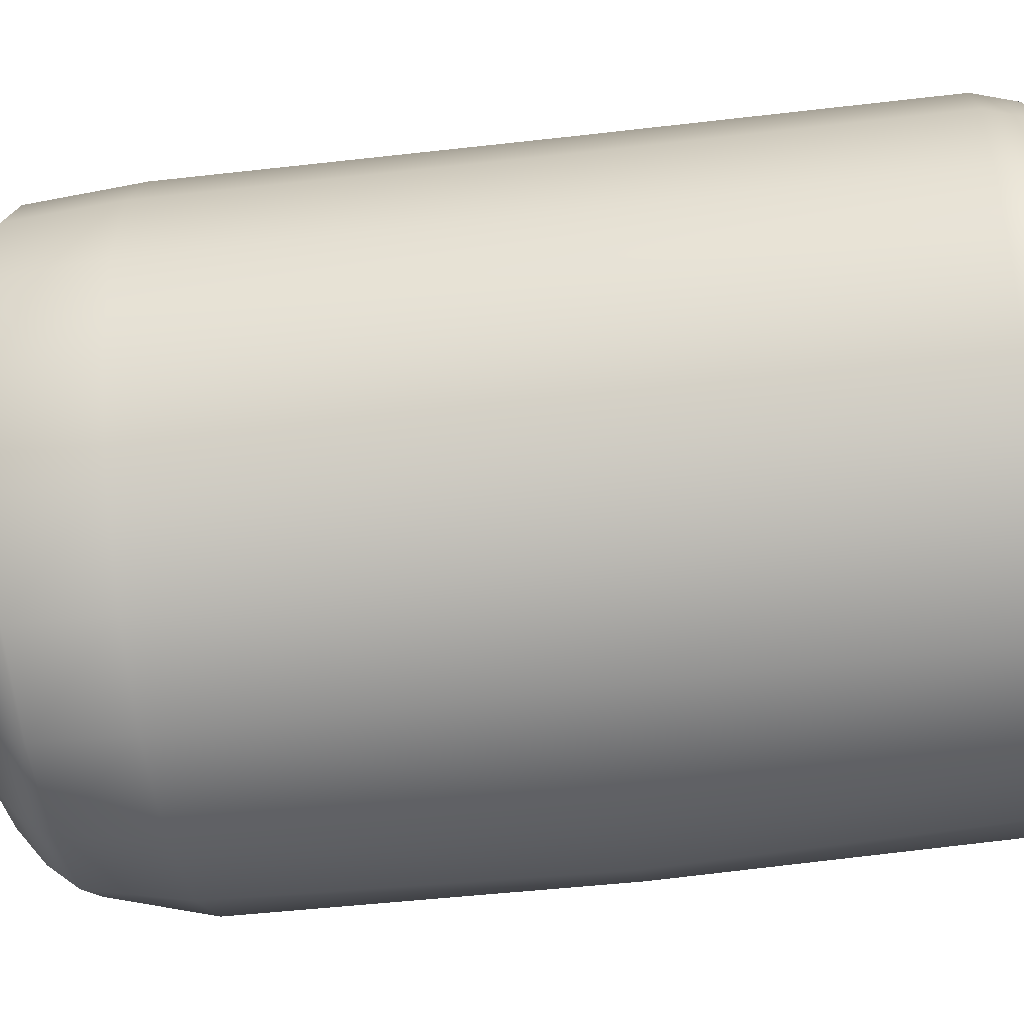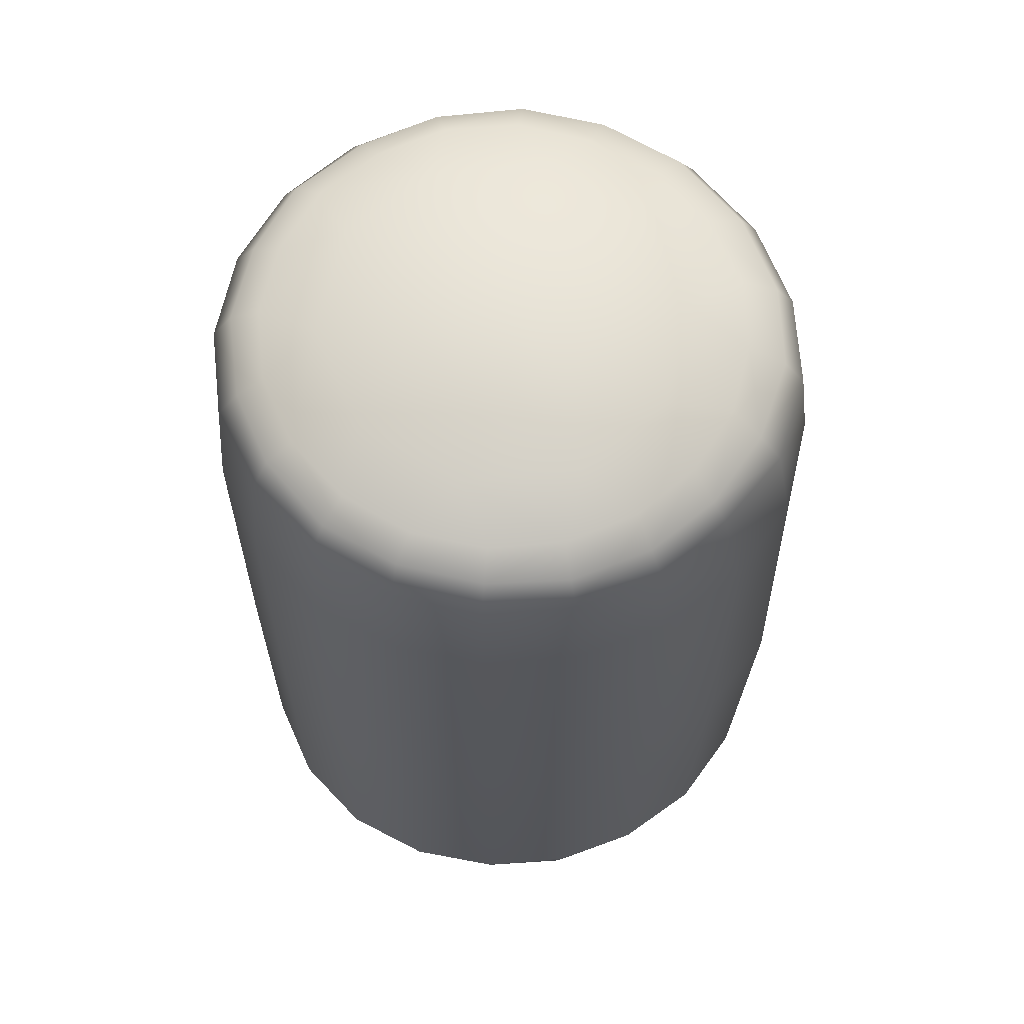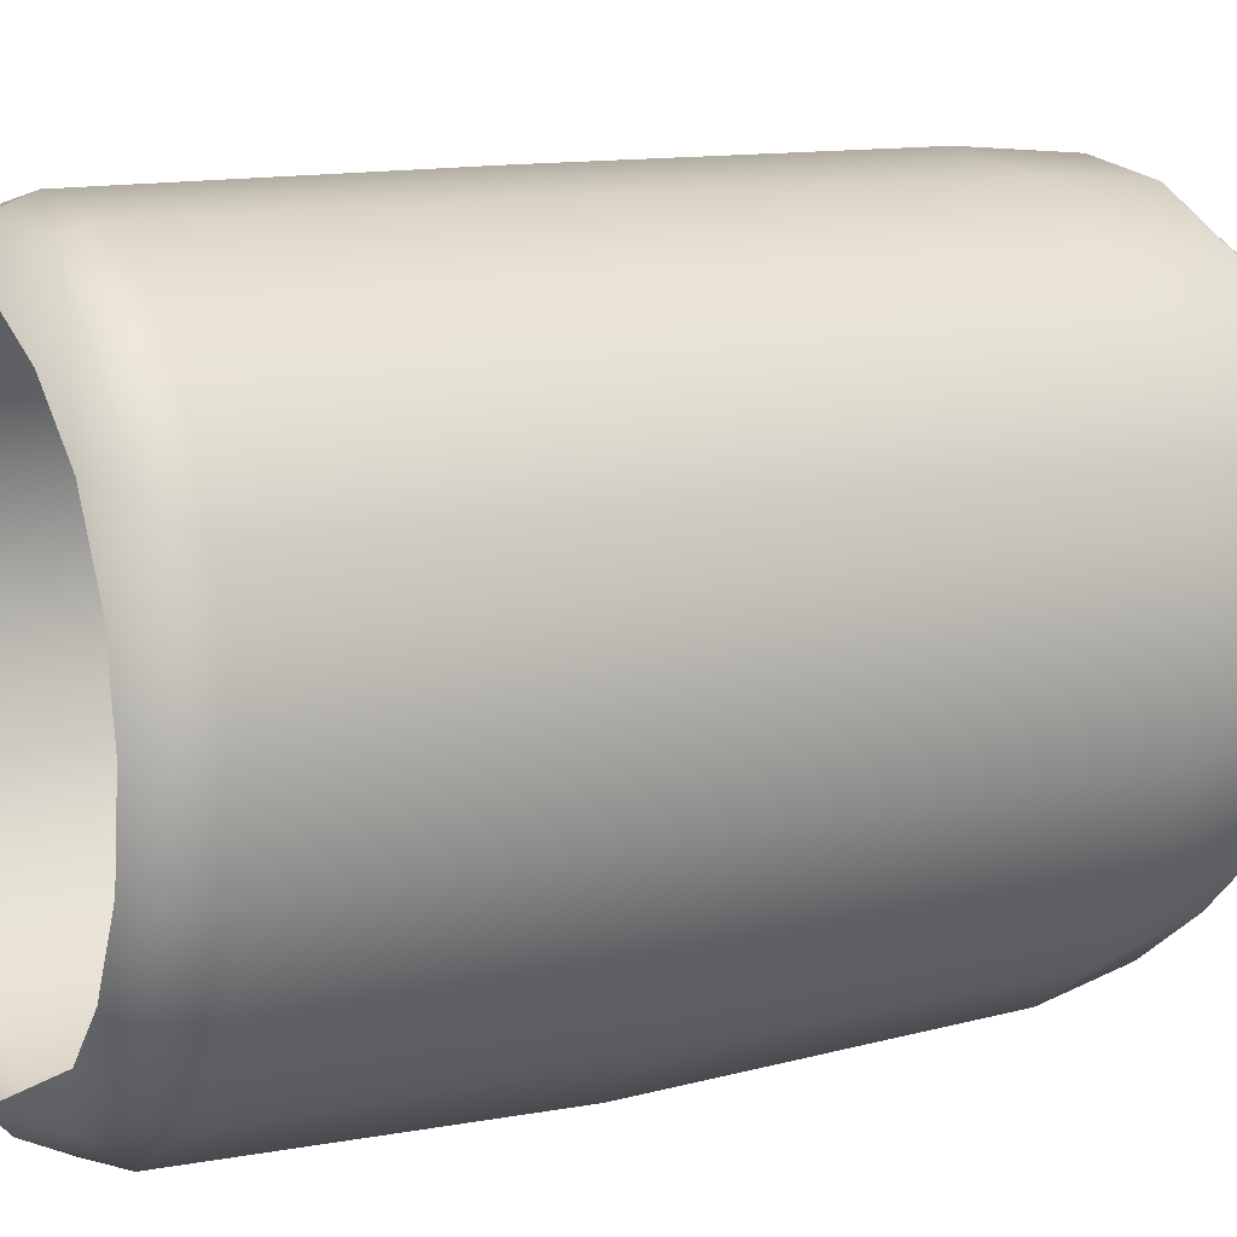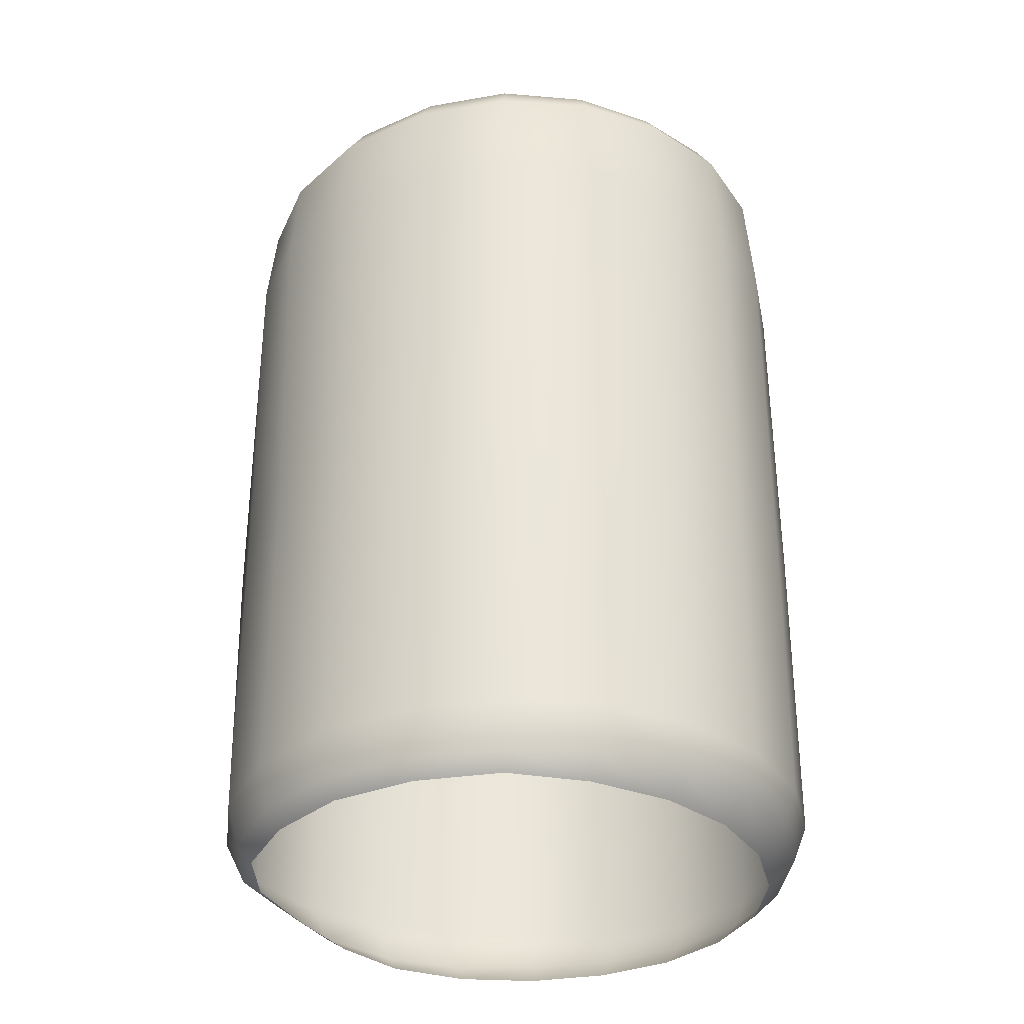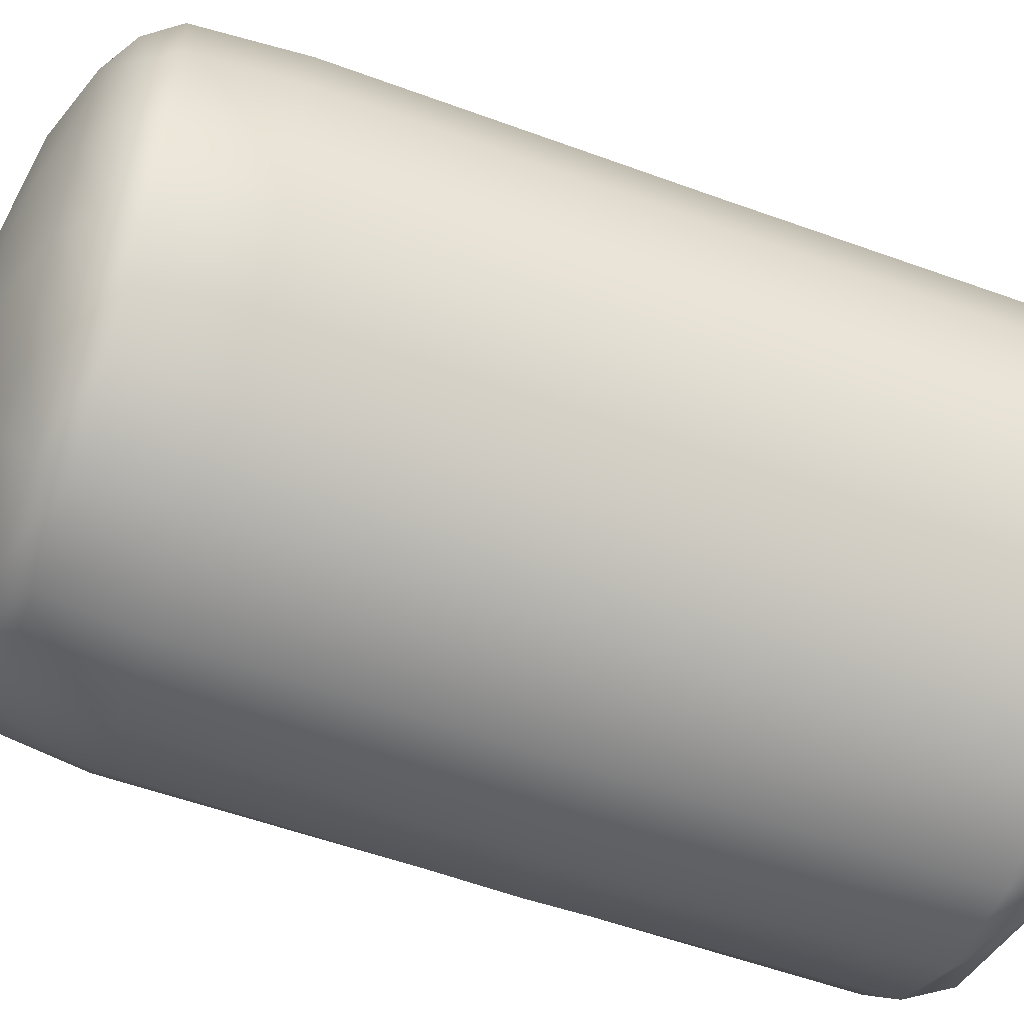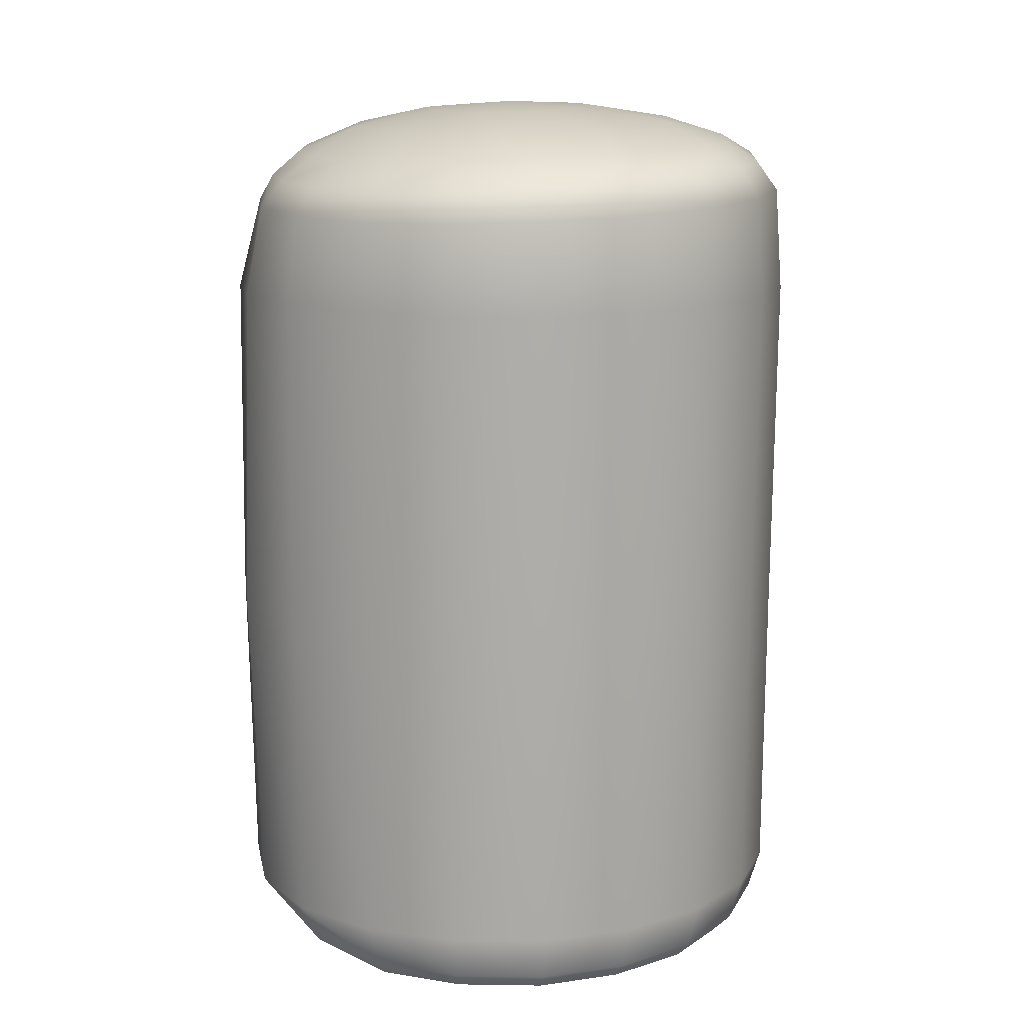
<metadata>
{"format":"obj","ext":"obj","renderer":"f3d","projection":"perspective","resolution":1024,"background":"white","views":[{"elev":-49.0,"azim":-82.0,"up":"+Z"},{"elev":63.5,"azim":91.6,"up":"+Y"},{"elev":12.1,"azim":60.8,"up":"+Z"},{"elev":-33.4,"azim":-88.9,"up":"+Y"},{"elev":-60.9,"azim":-109.6,"up":"+Z"},{"elev":12.8,"azim":-135.0,"up":"+Y"}]}
</metadata>
<code>
g wall46
v 0.8147 -0.4979 -1.032
v 0.4788 -0.5104 -1.291
v 0.5101 -0.9455 -1.375
v 0.8872 -0.9462 -1.123
v 1.106 -0.4853 -0.7356
v 0.8996 -2.58 -1.136
v 0.5216 -2.58 -1.419
v 0.5082 -4.114 -1.364
v 1.152 -0.9503 -0.7704
v 1.278 -0.4692 -0.3575
v 1.148 -2.58 -0.7685
v 0.8822 -4.102 -1.111
v 0.4504 -4.291 -1.232
v 1.313 -0.9511 -0.3725
v 1.327 -0.4628 0.05985
v 1.298 -2.581 -0.3807
v 1.15 -4.094 -0.7637
v 0.8116 -4.31 -1.03
v 0.3845 -4.401 -1.106
v 0.7612 -4.388 -0.9265
v 1.099 -4.307 -0.7334
v 1.005 -4.403 -0.6748
v 1.36 -0.9509 0.06179
v 1.25 -0.4493 0.4639
v 1.355 -2.575 0.05646
v 1.308 -4.093 -0.3648
v 1.254 -4.305 -0.3511
v 1.163 -4.403 -0.3277
v 1.287 -0.9489 0.4725
v 1.054 -0.4318 0.8332
v 1.293 -2.575 0.475
v 1.357 -4.093 0.05817
v 1.298 -4.289 0.05697
v 1.204 -4.401 0.05384
v 1.09 -0.9483 0.8558
v 0.7487 -0.4197 1.124
v 1.101 -2.576 0.865
v 1.289 -4.094 0.48
v 1.232 -4.287 0.4618
v 1.132 -4.399 0.4291
v 0.7791 -0.9482 1.162
v 0.3672 -0.4122 1.311
v 0.7878 -2.577 1.176
v 1.098 -4.095 0.8683
v 1.045 -4.284 0.8293
v 0.9567 -4.398 0.7643
v 0.3846 -0.9485 1.356
v -0.05681 -0.4116 1.372
v 0.388 -2.577 1.37
v 0.7867 -4.098 1.178
v 0.7469 -4.281 1.119
v 0.6786 -4.4 1.019
v -0.05394 -0.9487 1.418
v -0.4822 -0.4171 1.298
v -0.05448 -2.577 1.426
v 0.3878 -4.099 1.37
v 0.3714 -4.271 1.308
v 0.3356 -4.4 1.182
v -0.4926 -0.9487 1.34
v -0.8682 -0.4277 1.097
v -0.492 -2.577 1.339
v -0.05254 -4.099 1.42
v -0.0484 -4.271 1.354
v -0.04304 -4.401 1.222
v -0.8873 -0.9482 1.129
v -1.174 -0.4429 0.7823
v -0.8809 -2.577 1.12
v -0.4855 -4.098 1.331
v -0.4617 -4.275 1.268
v -0.4167 -4.404 1.142
v -1.2 -0.9474 0.8043
v -1.373 -0.4596 0.3856
v -1.186 -2.577 0.7944
v -0.871 -4.098 1.115
v -0.8315 -4.285 1.064
v -0.7536 -4.406 0.9617
v -1.4 -0.9464 0.3973
v -1.437 -0.4764 -0.05759
v -1.38 -2.577 0.3906
v -1.173 -4.098 0.7931
v -1.127 -4.291 0.7593
v -1.025 -4.407 0.6913
v -1.465 -0.9454 -0.0553
v -1.355 -0.4924 -0.5011
v -1.442 -2.577 -0.05663
v -1.366 -4.099 0.3936
v -1.305 -4.312 0.3732
v -1.218 -4.405 0.3379
v -1.382 -0.9447 -0.508
v -1.134 -0.5084 -0.9012
v -1.357 -2.578 -0.5018
v -1.139 -2.578 -0.8848
v -1.427 -4.101 -0.04817
v -1.371 -4.318 -0.04808
v -1.298 -4.398 -0.04589
v -1.156 -0.9463 -0.9151
v -0.7936 -0.5213 -1.206
v -1.347 -4.103 -0.4893
v -1.3 -4.321 -0.4733
v -1.229 -4.401 -0.4491
v -0.8105 -0.9466 -1.235
v -0.3858 -0.5283 -1.378
v -1.133 -4.106 -0.886
v -1.099 -4.323 -0.8594
v -1.042 -4.403 -0.8166
v -0.8071 -4.108 -1.199
v -0.7807 -4.323 -1.16
v -0.7364 -4.403 -1.1
v -0.3842 -4.322 -1.348
v -0.3636 -4.4 -1.275
v -0.4038 -0.9441 -1.418
v 0.05585 -0.5217 -1.413
v -0.7971 -2.577 -1.199
v -0.4026 -2.577 -1.401
v -0.3986 -4.113 -1.4
v 0.05078 -4.32 -1.368
v 0.01454 -4.388 -1.275
v 0.05539 -0.9426 -1.472
v 0.4788 -0.5104 -1.291
v 0.5101 -0.9455 -1.375
v 0.5216 -2.58 -1.419
v 0.04907 -2.579 -1.495
v 0.05868 -4.118 -1.467
v 0.5082 -4.114 -1.364
v 0.4504 -4.291 -1.232
v 0.3845 -4.401 -1.106
v -1.068 -0.3606 -0.8302
v -1.267 -0.3401 -0.4543
v -1.355 -0.4924 -0.5011
v -1.134 -0.5084 -0.9012
v -1.437 -0.4764 -0.05759
v -0.7518 -0.3845 -1.125
v -0.7936 -0.5213 -1.206
v -1.344 -0.3272 -0.05075
v -1.373 -0.4596 0.3856
v -0.363 -0.3905 -1.288
v -0.3858 -0.5283 -1.378
v -1.271 -0.3119 0.3689
v -1.174 -0.4429 0.7823
v 0.0414 -0.3909 -1.315
v 0.05585 -0.5217 -1.413
v -1.083 -0.2992 0.7299
v -0.8682 -0.4277 1.097
v 0.4398 -0.3817 -1.19
v 0.4788 -0.5104 -1.291
v -0.803 -0.2727 1.022
v -0.4822 -0.4171 1.298
v 0.7854 -0.3729 -0.967
v 0.8147 -0.4979 -1.032
v -0.4491 -0.2732 1.2
v -0.05681 -0.4116 1.372
v 1.038 -0.3597 -0.6873
v 1.106 -0.4853 -0.7356
v -0.06633 -0.2741 1.277
v 0.3672 -0.4122 1.311
v 1.204 -0.3401 -0.3302
v 1.278 -0.4692 -0.3575
v 0.3424 -0.2819 1.213
v 0.7487 -0.4197 1.124
v 1.238 -0.3277 0.05321
v 1.327 -0.4628 0.05985
v 0.6881 -0.2788 1.05
v 1.054 -0.4318 0.8332
v 1.16 -0.3164 0.4437
v 1.25 -0.4493 0.4639
v 0.9866 -0.3009 0.7781
v 0.9224 -0.2369 -0.6204
v 1.067 -0.2399 -0.3028
v 1.109 -0.2355 0.04185
v 1.043 -0.2307 0.383
v 0.882 -0.2106 0.6925
v 0.6263 -0.2005 0.9359
v 0.6859 -0.254 -0.8711
v 0.7759 -0.1171 -0.359
v 0.8375 -0.1224 0.1658
v 0.5831 -0.1033 0.6296
v 0.308 -0.1913 1.088
v 0.3715 -0.2665 -1.053
v 0.1022 -0.08837 0.8555
v -0.04425 -0.1845 1.135
v 0.414 -0.1305 -0.7439
v 0.03353 -0.2597 -1.132
v -0.3928 -0.1836 1.066
v -0.3196 -0.2602 -1.107
v -0.4204 -0.08594 0.7527
v -0.7066 -0.1776 0.8949
v -0.1011 -0.13 -0.846
v -0.6451 -0.2505 -0.9491
v -0.9591 -0.2003 0.6352
v -0.9027 -0.2306 -0.7038
v -0.7807 -0.09441 0.3612
v -1.116 -0.2057 0.3194
v -0.5797 -0.1263 -0.6256
v -1.084 -0.2233 -0.3834
v -1.16 -0.2132 -0.03199
v -0.8396 -0.1133 -0.1658
v -0.3241 -0.02077 0.3002
v -0.4376 -0.02842 0.05238
v 1.682e-07 -5.457e-14 2.073e-06
v -0.08562 -0.0183 0.4337
v -0.3839 -0.0365 -0.2144
v -0.1844 -0.0397 -0.3988
v 0.1853 -0.02167 0.4009
v 0.08517 -0.03817 -0.4312
v 0.3847 -0.02876 0.215
v 0.323 -0.03191 -0.2992
v 0.4372 -0.03186 -0.05223
g wall46_0
f 3 2 1
f 4 3 1
f 4 1 5
f 4 6 3
f 6 7 3
f 8 7 6
f 9 4 5
f 9 5 10
f 11 6 4
f 9 11 4
f 12 8 6
f 12 6 11
f 13 8 12
f 14 9 10
f 14 10 15
f 16 11 9
f 14 16 9
f 17 12 11
f 17 11 16
f 18 13 12
f 18 12 17
f 19 13 18
f 20 19 18
f 20 18 21
f 21 18 17
f 22 20 21
f 23 14 15
f 23 15 24
f 25 16 14
f 23 25 14
f 26 17 16
f 21 17 26
f 26 16 25
f 22 21 27
f 27 21 26
f 28 22 27
f 29 23 24
f 29 24 30
f 31 25 23
f 29 31 23
f 32 26 25
f 27 26 32
f 32 25 31
f 28 27 33
f 33 27 32
f 34 28 33
f 35 29 30
f 35 30 36
f 37 31 29
f 35 37 29
f 38 32 31
f 33 32 38
f 38 31 37
f 34 33 39
f 39 33 38
f 40 34 39
f 41 35 36
f 41 36 42
f 43 37 35
f 41 43 35
f 44 38 37
f 39 38 44
f 44 37 43
f 40 39 45
f 45 39 44
f 46 40 45
f 47 41 42
f 47 42 48
f 49 43 41
f 47 49 41
f 50 44 43
f 45 44 50
f 50 43 49
f 46 45 51
f 51 45 50
f 52 46 51
f 53 47 48
f 53 48 54
f 55 49 47
f 53 55 47
f 56 50 49
f 51 50 56
f 56 49 55
f 52 51 57
f 57 51 56
f 58 52 57
f 59 53 54
f 59 54 60
f 61 55 53
f 59 61 53
f 62 56 55
f 57 56 62
f 62 55 61
f 58 57 63
f 63 57 62
f 64 58 63
f 65 59 60
f 65 60 66
f 67 61 59
f 65 67 59
f 68 62 61
f 63 62 68
f 68 61 67
f 64 63 69
f 69 63 68
f 70 64 69
f 71 65 66
f 71 66 72
f 73 67 65
f 71 73 65
f 74 68 67
f 69 68 74
f 74 67 73
f 70 69 75
f 75 69 74
f 76 70 75
f 77 71 72
f 77 72 78
f 79 73 71
f 77 79 71
f 80 74 73
f 75 74 80
f 80 73 79
f 76 75 81
f 81 75 80
f 82 76 81
f 83 77 78
f 83 78 84
f 85 79 77
f 83 85 77
f 86 80 79
f 81 80 86
f 86 79 85
f 82 81 87
f 87 81 86
f 88 82 87
f 89 83 84
f 89 84 90
f 91 85 83
f 89 91 83
f 92 91 89
f 93 86 85
f 87 86 93
f 93 85 91
f 88 87 94
f 94 87 93
f 95 88 94
f 96 89 90
f 96 92 89
f 96 90 97
f 98 93 91
f 94 93 98
f 98 91 92
f 95 94 99
f 99 94 98
f 100 95 99
f 101 96 97
f 96 101 92
f 101 97 102
f 99 98 103
f 103 98 92
f 100 99 104
f 104 99 103
f 105 100 104
f 103 92 106
f 104 103 106
f 105 104 107
f 107 104 106
f 108 105 107
f 108 107 109
f 110 108 109
f 111 101 102
f 111 102 112
f 101 113 92
f 92 113 106
f 114 113 101
f 106 113 114
f 111 114 101
f 107 106 115
f 115 106 114
f 109 107 115
f 110 109 116
f 117 110 116
f 118 111 112
f 118 112 119
f 120 118 119
f 120 121 118
f 122 114 111
f 118 122 111
f 115 114 122
f 121 122 118
f 109 115 123
f 123 115 122
f 123 122 121
f 116 109 123
f 124 123 121
f 116 123 124
f 125 116 124
f 117 116 125
f 126 117 125
f 129 128 127
f 130 129 127
f 129 131 128
f 130 127 132
f 133 130 132
f 131 134 128
f 131 135 134
f 133 132 136
f 137 133 136
f 135 138 134
f 135 139 138
f 137 136 140
f 141 137 140
f 139 142 138
f 139 143 142
f 141 140 144
f 145 141 144
f 143 146 142
f 143 147 146
f 145 144 148
f 149 145 148
f 147 150 146
f 147 151 150
f 149 148 152
f 153 149 152
f 151 154 150
f 151 155 154
f 153 152 156
f 157 153 156
f 155 158 154
f 155 159 158
f 157 156 160
f 161 157 160
f 159 162 158
f 159 163 162
f 161 160 164
f 165 161 164
f 163 165 166
f 163 166 162
f 165 164 166
f 156 152 167
f 160 156 168
f 168 156 167
f 164 160 169
f 169 160 168
f 166 164 170
f 170 164 169
f 162 166 171
f 171 166 170
f 158 162 172
f 172 162 171
f 167 152 173
f 152 148 173
f 174 168 167
f 174 167 173
f 175 169 168
f 175 170 169
f 174 175 168
f 176 171 170
f 176 172 171
f 175 176 170
f 177 158 172
f 154 158 177
f 173 148 178
f 148 144 178
f 179 177 172
f 176 179 172
f 180 154 177
f 179 180 177
f 150 154 180
f 181 173 178
f 181 174 173
f 178 144 182
f 181 178 182
f 144 140 182
f 183 150 180
f 146 150 183
f 182 140 184
f 140 136 184
f 185 183 180
f 179 185 180
f 186 146 183
f 185 186 183
f 142 146 186
f 187 182 184
f 187 181 182
f 184 136 188
f 187 184 188
f 136 132 188
f 189 142 186
f 138 142 189
f 188 132 190
f 132 127 190
f 191 189 186
f 185 191 186
f 192 138 189
f 191 192 189
f 134 138 192
f 193 188 190
f 193 187 188
f 194 190 127
f 193 190 194
f 128 194 127
f 128 134 195
f 195 134 192
f 194 128 195
f 196 195 192
f 196 194 195
f 191 196 192
f 196 193 194
f 197 191 185
f 198 196 191
f 197 198 191
f 199 198 197
f 199 197 200
f 200 197 185
f 199 201 198
f 198 201 196
f 201 193 196
f 200 185 179
f 201 202 193
f 199 202 201
f 202 187 193
f 203 200 179
f 199 200 203
f 203 179 176
f 202 204 187
f 199 204 202
f 204 181 187
f 205 203 176
f 199 203 205
f 205 176 175
f 204 206 181
f 199 206 204
f 206 174 181
f 207 175 174
f 207 205 175
f 199 205 207
f 206 207 174
f 199 207 206

</code>
